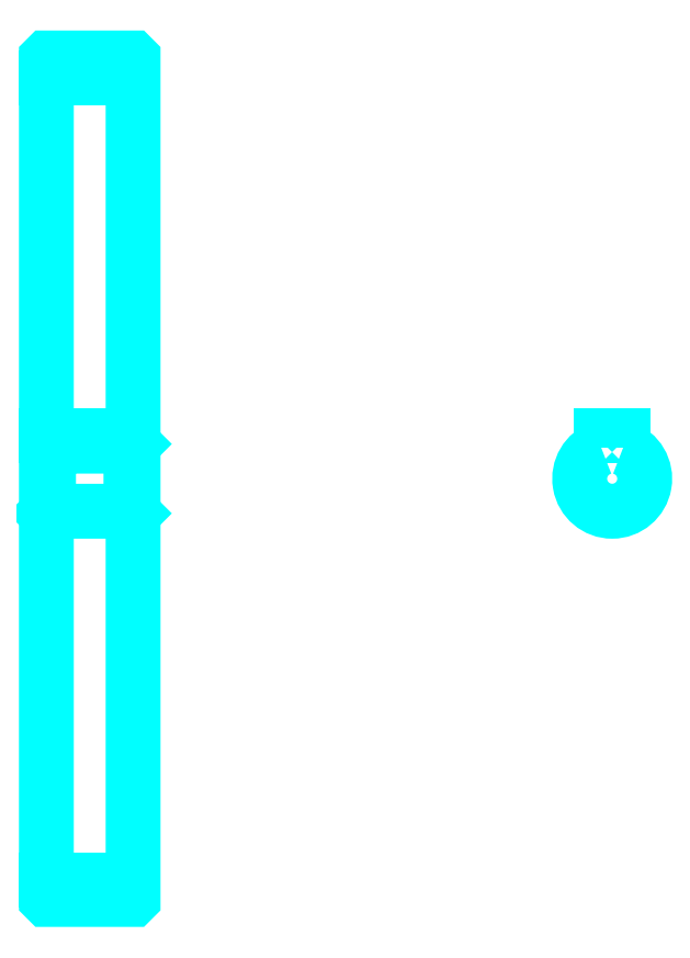
<metadata>
{"format":"dxf","ext":"dxf","renderer":"ezdxf+matplotlib","layout":"modelspace","background":"white","min_lineweight":24,"dpi":150}
</metadata>
<code>
0
SECTION
2
ENTITIES
0
LINE
8
0
10
205.4
20
266.4
30
0
11
225.4
21
266.4
31
0
0
LINE
8
0
10
205.4
20
81.36
30
0
11
225.4
21
81.36
31
0
0
LINE
8
0
10
225.4
20
181.9
30
0
11
224.9
21
181.4
31
0
0
LINE
8
0
10
225.4
20
165.9
30
0
11
224.9
21
166.4
31
0
0
LINE
8
0
10
205.4
20
165.9
30
0
11
205.9
21
166.4
31
0
0
POLYLINE
8
0
66
1
10
0
20
0
30
0
70
2
0
VERTEX
8
0
10
205.4
20
165.9
30
0
70
0
0
VERTEX
8
0
10
205.4
20
76.96
30
0
70
0
0
VERTEX
8
0
10
205.5
20
76.86
30
0
70
0
0
VERTEX
8
0
10
225.3
20
76.86
30
0
70
0
0
VERTEX
8
0
10
225.4
20
76.96
30
0
70
0
0
VERTEX
8
0
10
225.4
20
270.8
30
0
70
0
0
VERTEX
8
0
10
225.3
20
270.9
30
0
70
0
0
VERTEX
8
0
10
205.5
20
270.9
30
0
70
0
0
VERTEX
8
0
10
205.4
20
270.8
30
0
70
0
0
VERTEX
8
0
10
205.4
20
165.9
30
0
70
0
0
SEQEND
8
0
0
POLYLINE
8
0
66
1
10
0
20
0
30
0
70
2
0
VERTEX
8
0
10
205.4
20
181.9
30
0
70
0
0
VERTEX
8
0
10
205.9
20
181.4
30
0
70
0
0
VERTEX
8
0
10
205.9
20
166.4
30
0
70
0
0
VERTEX
8
0
10
224.9
20
166.4
30
0
70
0
0
VERTEX
8
0
10
224.9
20
181.4
30
0
70
0
0
VERTEX
8
0
10
205.9
20
181.4
30
0
70
0
0
SEQEND
8
0
0
ARC
8
0
10
335.9
20
173.9
30
0
40
7.5
50
109.5
51
70.53
0
POLYLINE
8
0
66
1
10
0
20
0
30
0
70
2
0
VERTEX
8
0
10
338.4
20
180.9
30
0
70
0
0
VERTEX
8
0
10
338.4
20
183.7
30
0
70
0
0
VERTEX
8
0
10
333.4
20
183.7
30
0
70
0
0
VERTEX
8
0
10
333.4
20
180.9
30
0
70
0
0
SEQEND
8
0
0
LINE
8
0
10
205.4
20
183.7
30
0
11
225.4
21
183.7
31
0
0
ENDSEC
0
EOF

</code>
